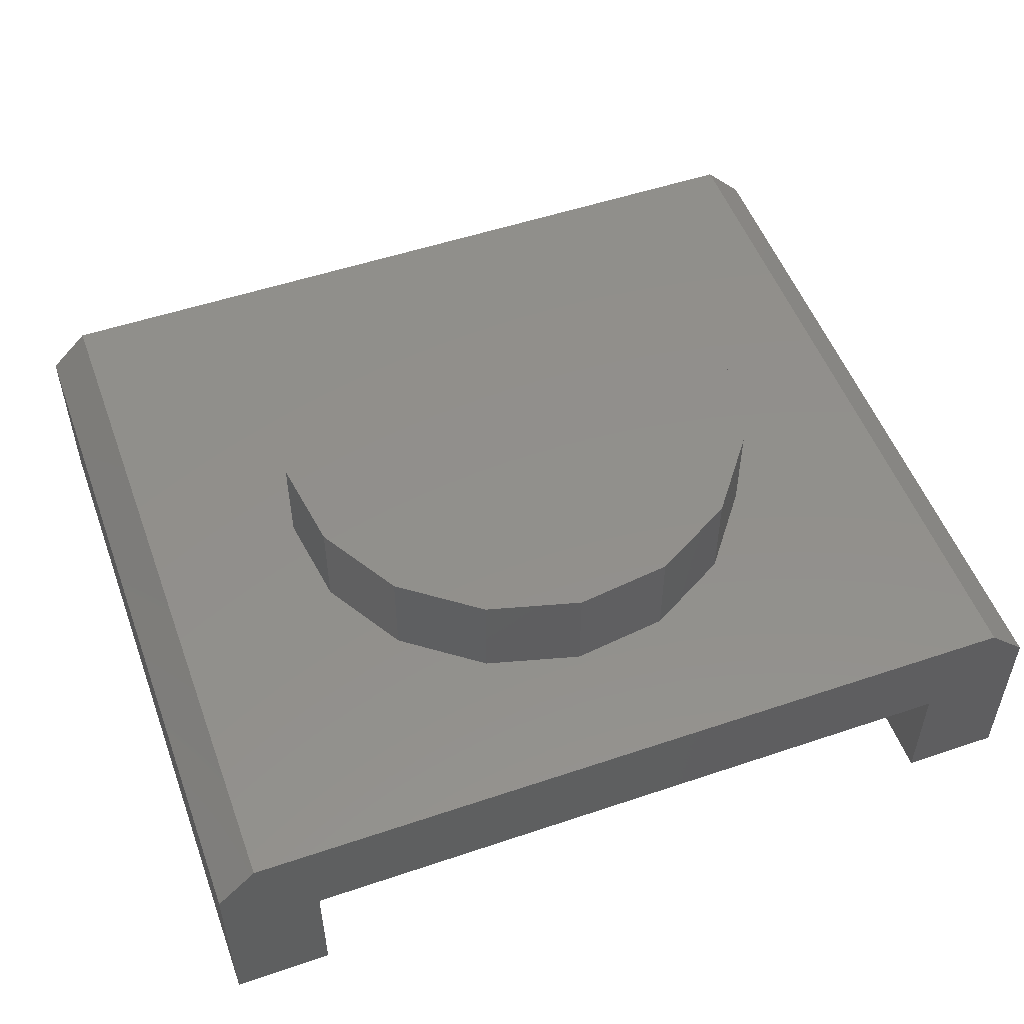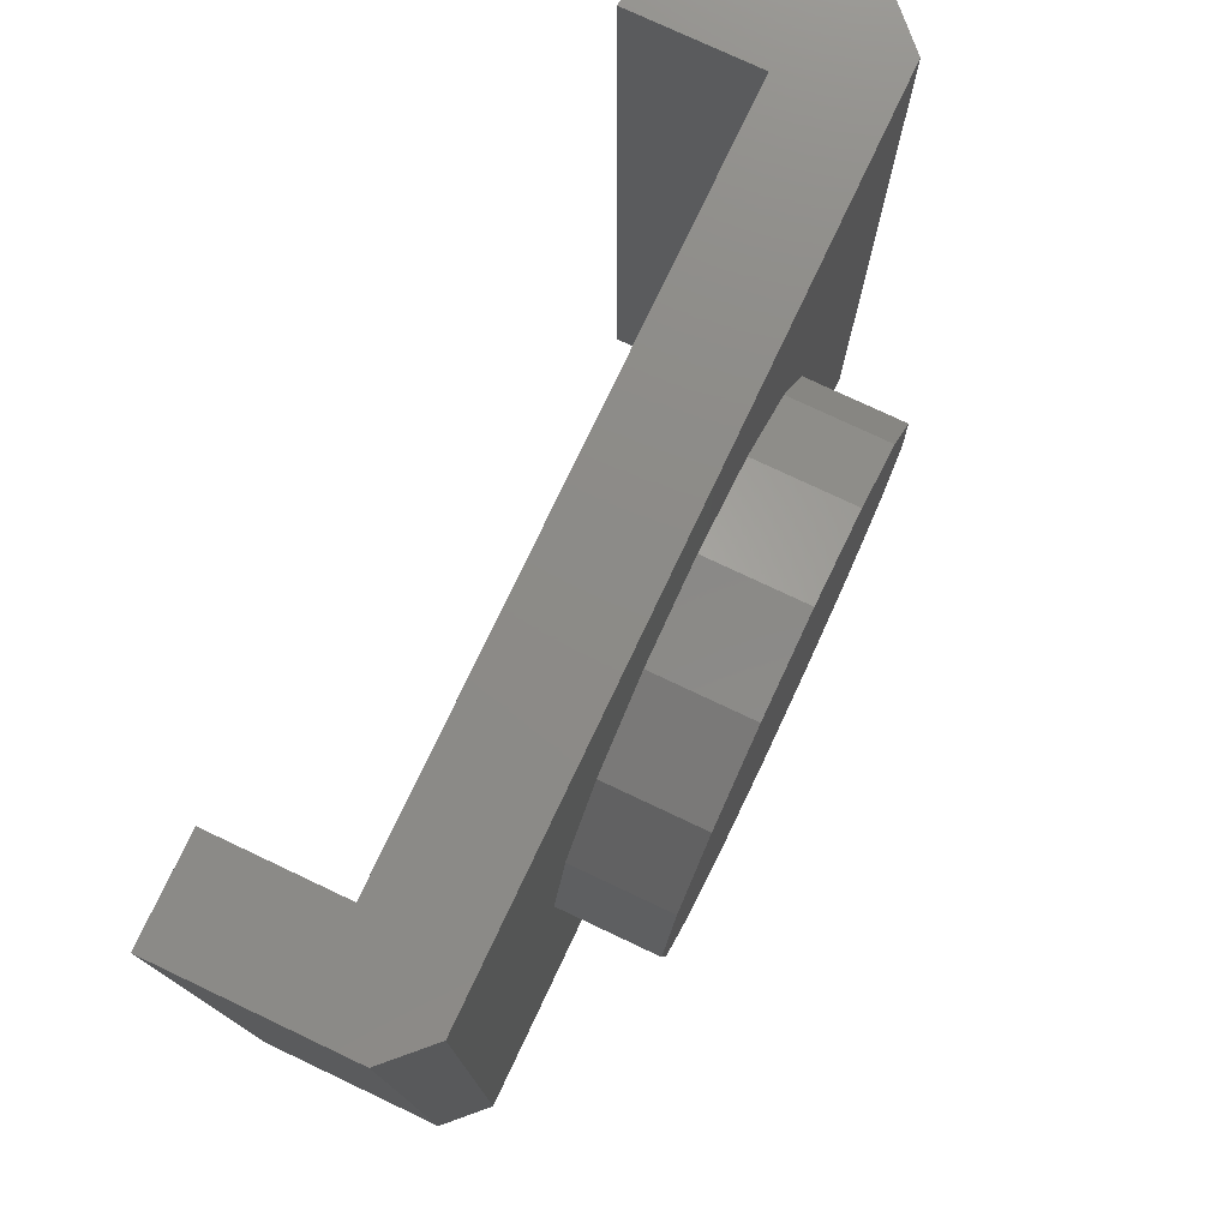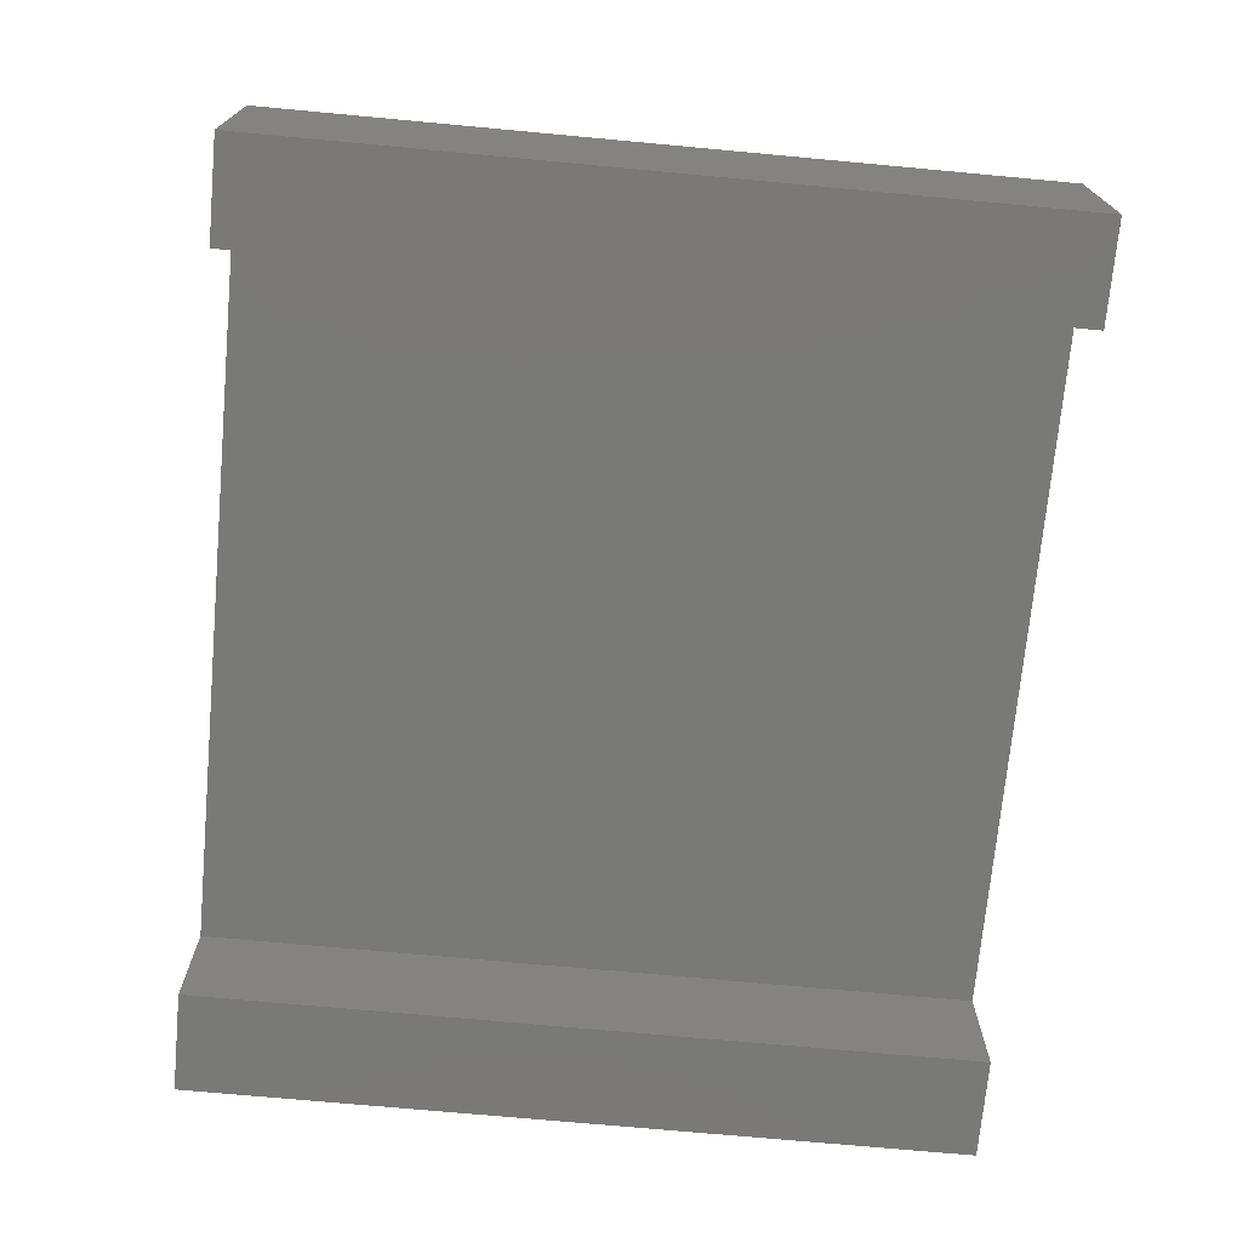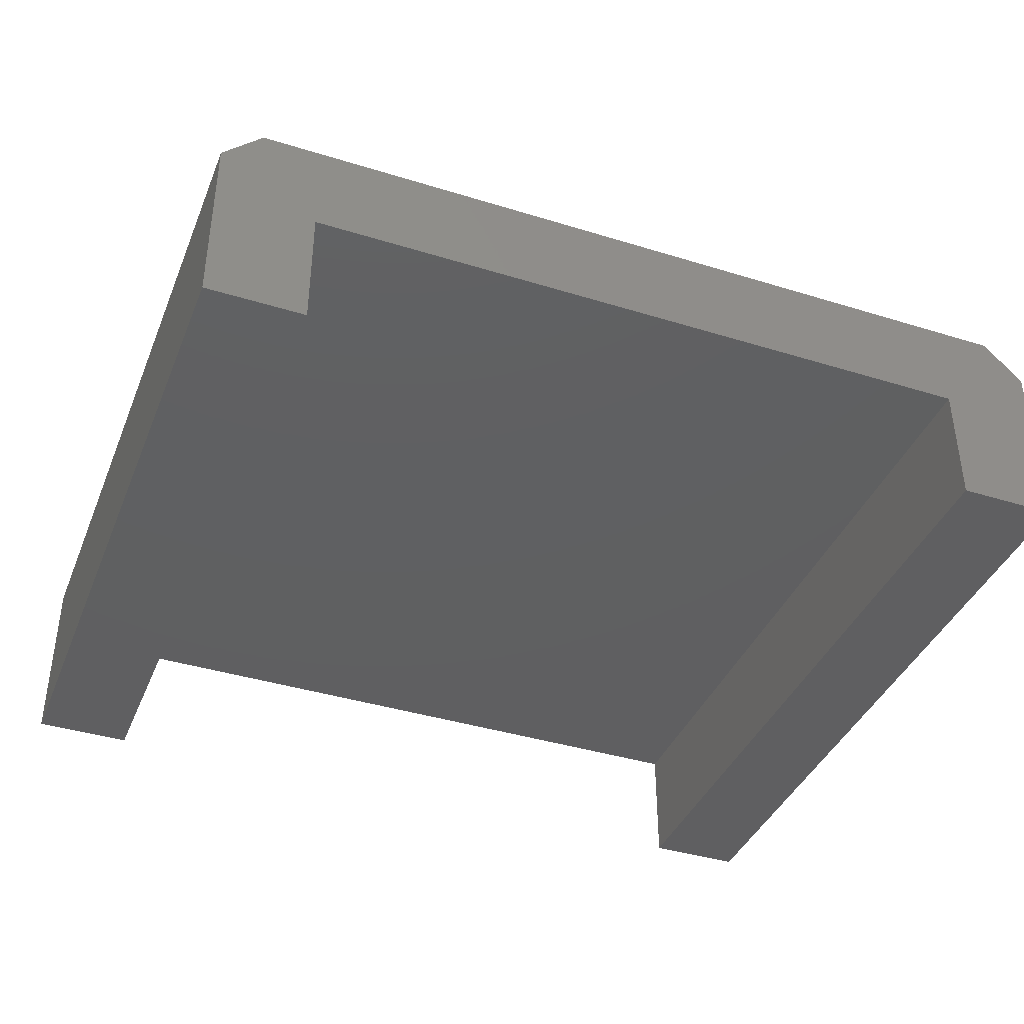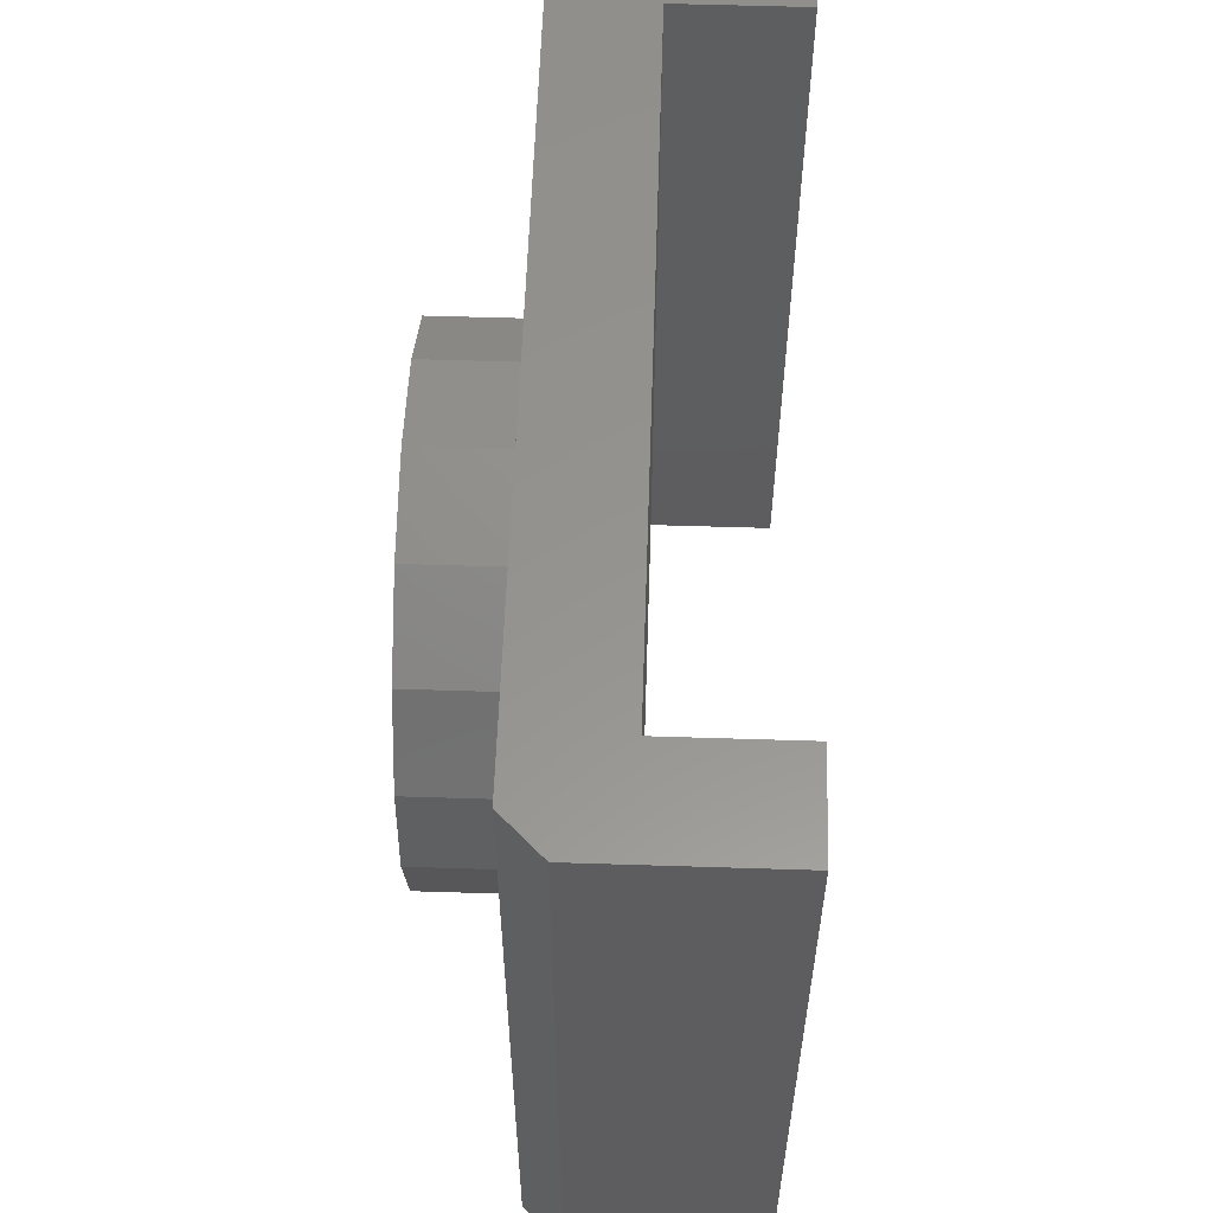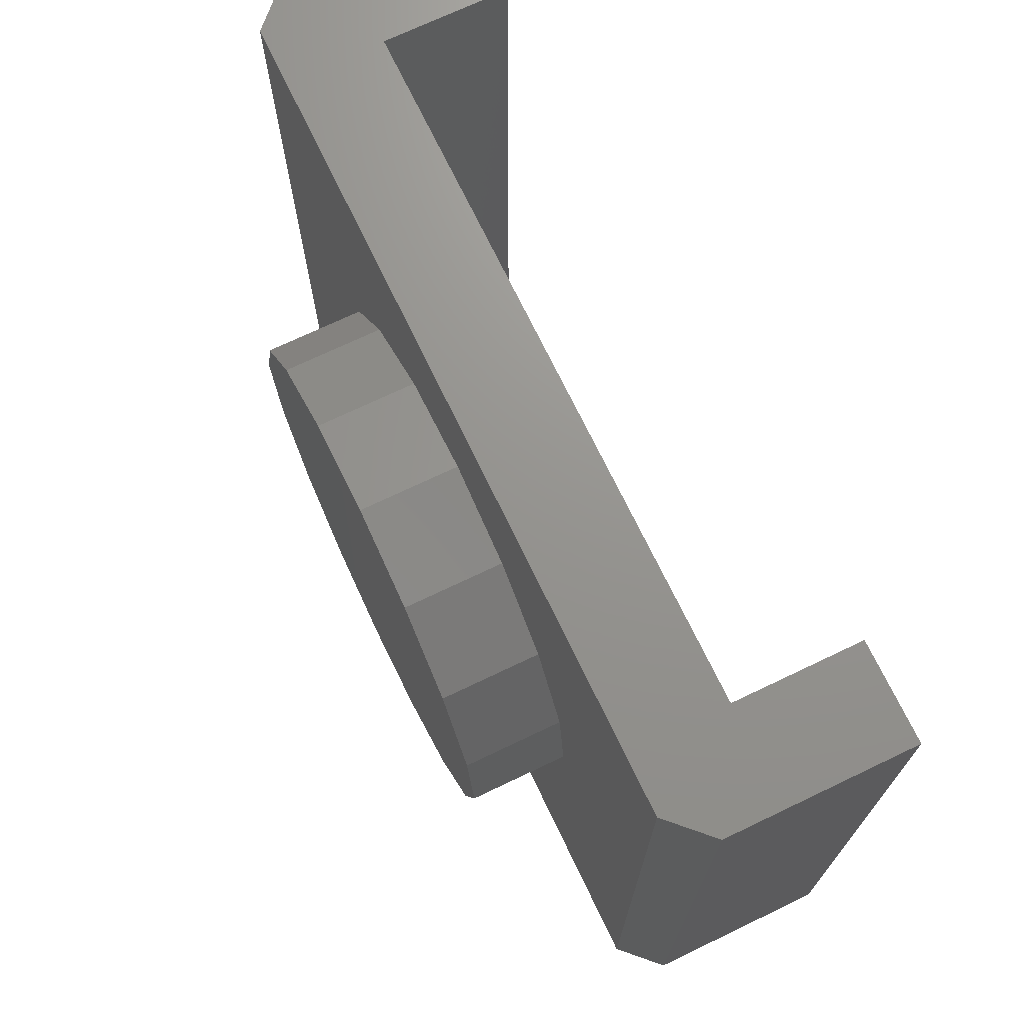
<metadata>
{"format":"stl","ext":"stl","renderer":"f3d","projection":"perspective","resolution":1024,"background":"white","views":[{"elev":52.3,"azim":160.0,"up":"+Y"},{"elev":76.4,"azim":115.3,"up":"+Z"},{"elev":-72.1,"azim":-95.3,"up":"+Y"},{"elev":-39.7,"azim":159.0,"up":"+Y"},{"elev":57.3,"azim":-88.1,"up":"+Z"},{"elev":71.1,"azim":-115.6,"up":"+Z"}]}
</metadata>
<code>
# stl→obj: 52 verts, 100 faces
v 10.79 9.779 19.46
v 8.278 9.779 17.54
v 1.27 9.779 24.38
v 6.693 9.779 14.81
v 1.27 9.779 5.029e-05
v 6.274 9.779 11.68
v 7.085 9.779 8.628
v 9.002 9.779 6.119
v 11.73 9.779 4.534
v 27.43 9.779 5.029e-05
v 14.86 9.779 4.115
v 17.91 9.779 4.926
v 20.42 9.779 6.843
v 22.01 9.779 9.574
v 27.43 9.779 24.38
v 22.43 9.779 12.7
v 21.62 9.779 15.76
v 19.7 9.779 18.27
v 16.97 9.779 19.85
v 13.84 9.779 20.27
v 3.175 2.54 24.38
v 3.175 2.54 5.029e-05
v 3.175 6.604 24.38
v 3.175 6.604 5.029e-05
v 0 2.54 5.029e-05
v 28.7 2.54 5.029e-05
v 25.53 2.54 5.029e-05
v 25.53 6.604 5.029e-05
v 28.7 8.509 5.029e-05
v 0 8.509 5.029e-05
v 0 8.509 24.38
v 0 2.54 24.38
v 25.53 2.54 24.38
v 28.7 2.54 24.38
v 25.53 6.604 24.38
v 28.7 8.509 24.38
v 20.42 12.95 6.843
v 22.01 12.95 9.574
v 17.91 12.95 4.926
v 14.86 12.95 4.115
v 11.73 12.95 4.534
v 9.002 12.95 6.119
v 7.085 12.95 8.628
v 6.274 12.95 11.68
v 6.693 12.95 14.81
v 8.278 12.95 17.54
v 10.79 12.95 19.46
v 13.84 12.95 20.27
v 16.97 12.95 19.85
v 19.7 12.95 18.27
v 21.62 12.95 15.76
v 22.43 12.95 12.7
f 1 2 3
f 3 2 4
f 3 4 5
f 5 4 6
f 5 6 7
f 7 8 5
f 5 8 9
f 5 9 10
f 10 9 11
f 10 11 12
f 12 13 10
f 10 13 14
f 10 14 15
f 15 14 16
f 15 16 17
f 17 18 15
f 15 18 19
f 15 19 3
f 3 19 20
f 3 20 1
f 21 22 23
f 23 22 24
f 24 22 25
f 26 27 28
f 26 28 29
f 25 30 24
f 24 30 5
f 24 5 28
f 28 5 10
f 28 10 29
f 30 25 31
f 31 25 32
f 33 34 35
f 35 34 36
f 36 15 35
f 35 15 3
f 35 3 23
f 23 3 31
f 23 31 21
f 21 31 32
f 32 25 21
f 21 25 22
f 35 23 28
f 28 23 24
f 27 33 28
f 28 33 35
f 36 34 29
f 29 34 26
f 26 34 27
f 27 34 33
f 37 38 13
f 13 38 14
f 39 37 12
f 12 37 13
f 40 39 11
f 11 39 12
f 41 40 9
f 9 40 11
f 42 41 8
f 8 41 9
f 43 42 7
f 7 42 8
f 44 43 6
f 6 43 7
f 45 44 4
f 4 44 6
f 46 45 2
f 2 45 4
f 47 46 1
f 1 46 2
f 48 47 20
f 20 47 1
f 49 48 19
f 19 48 20
f 50 49 18
f 18 49 19
f 51 50 17
f 17 50 18
f 52 51 16
f 16 51 17
f 38 52 14
f 14 52 16
f 50 51 52
f 38 37 44
f 44 37 39
f 38 44 52
f 52 44 45
f 52 45 46
f 49 50 48
f 48 50 52
f 48 52 47
f 47 52 46
f 42 43 41
f 41 43 44
f 41 44 40
f 40 44 39
f 5 30 3
f 3 30 31
f 15 36 10
f 10 36 29

</code>
